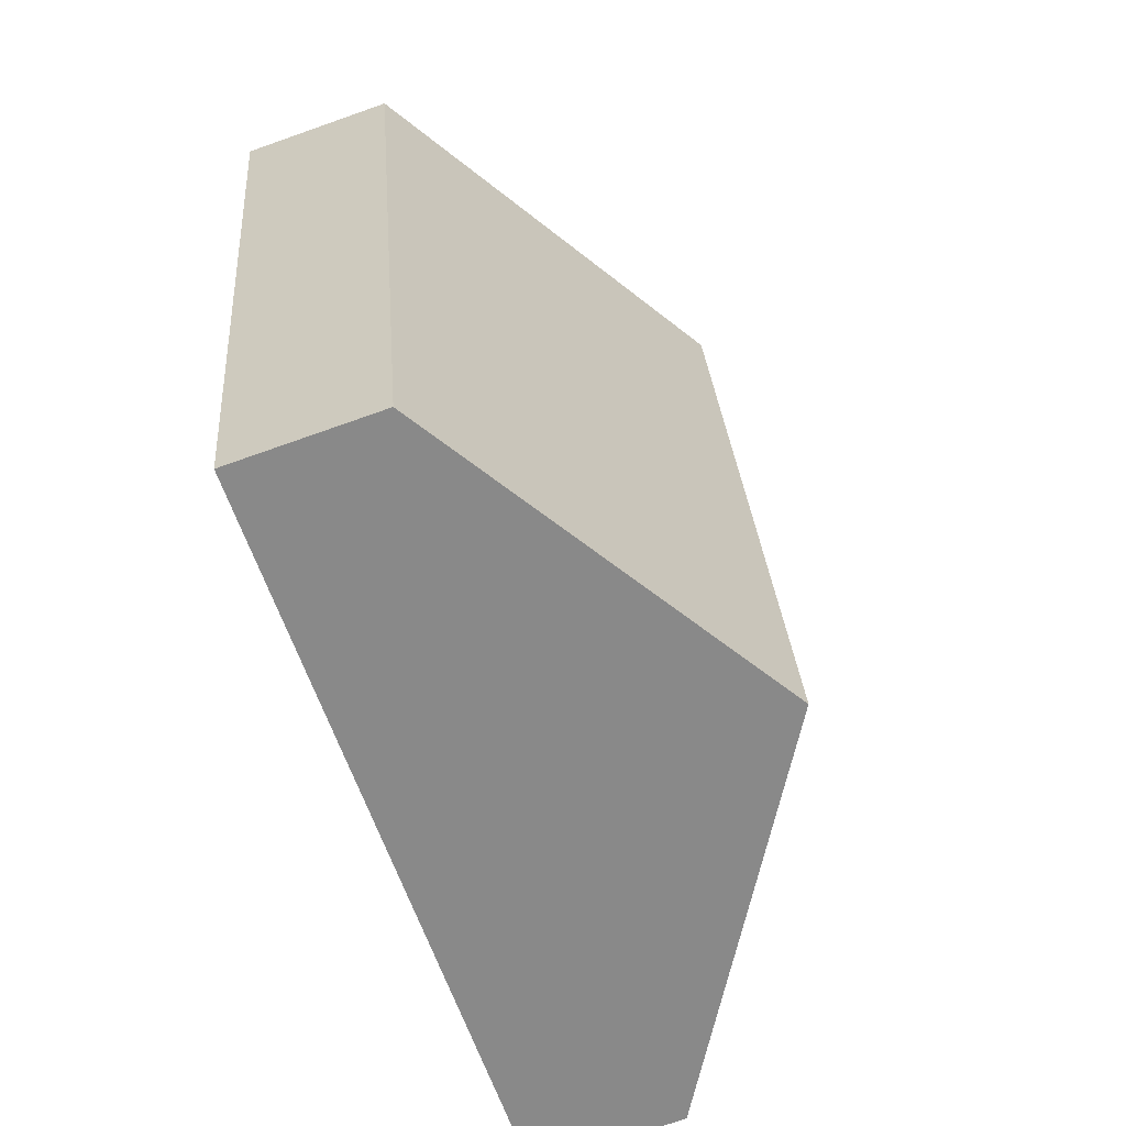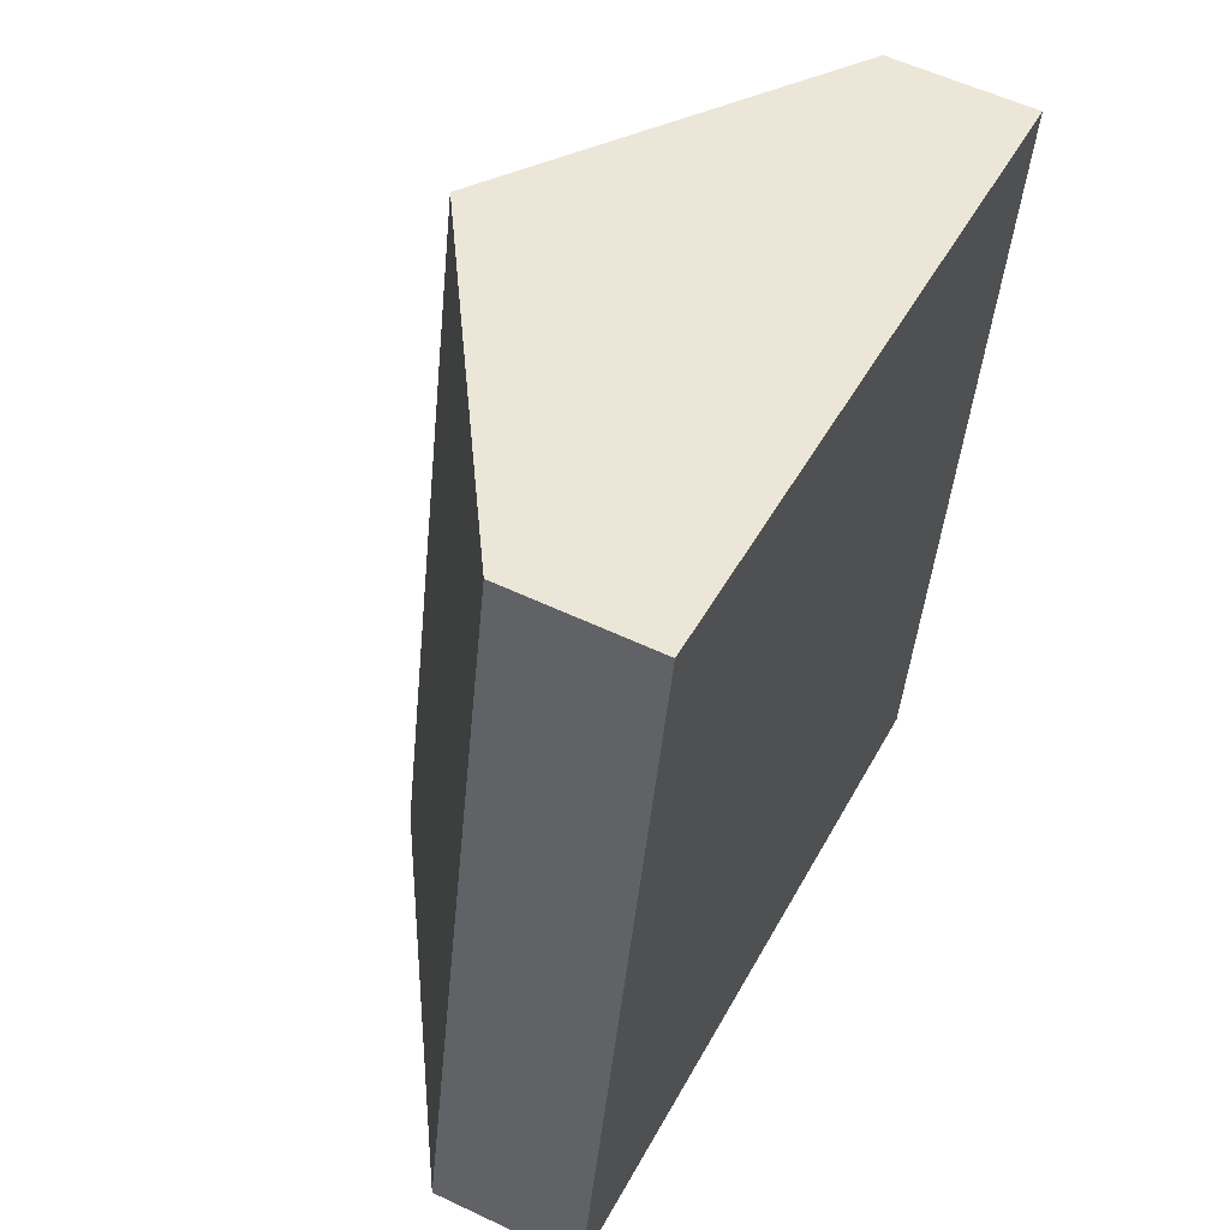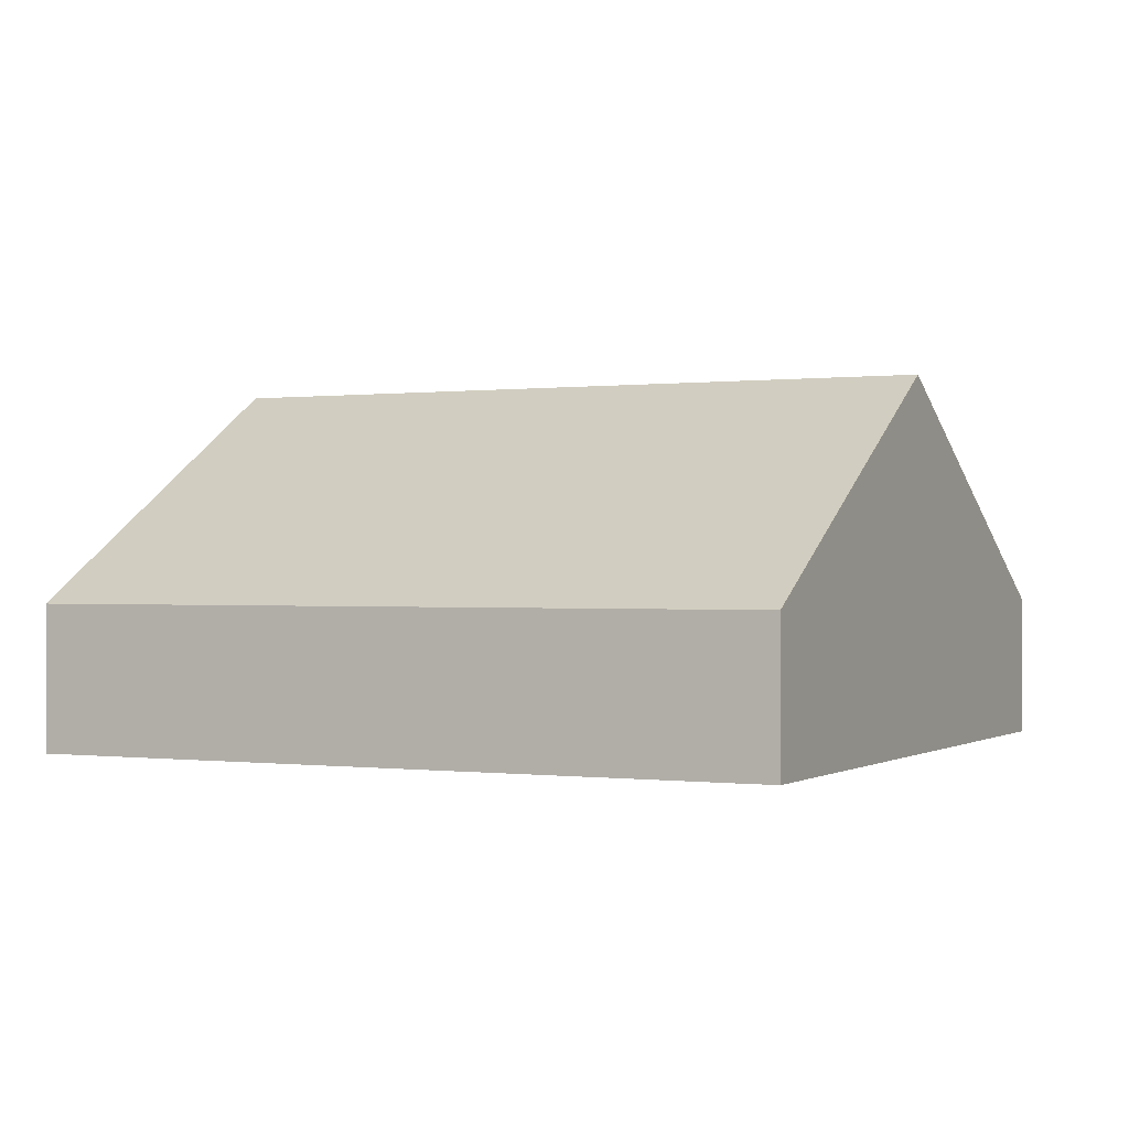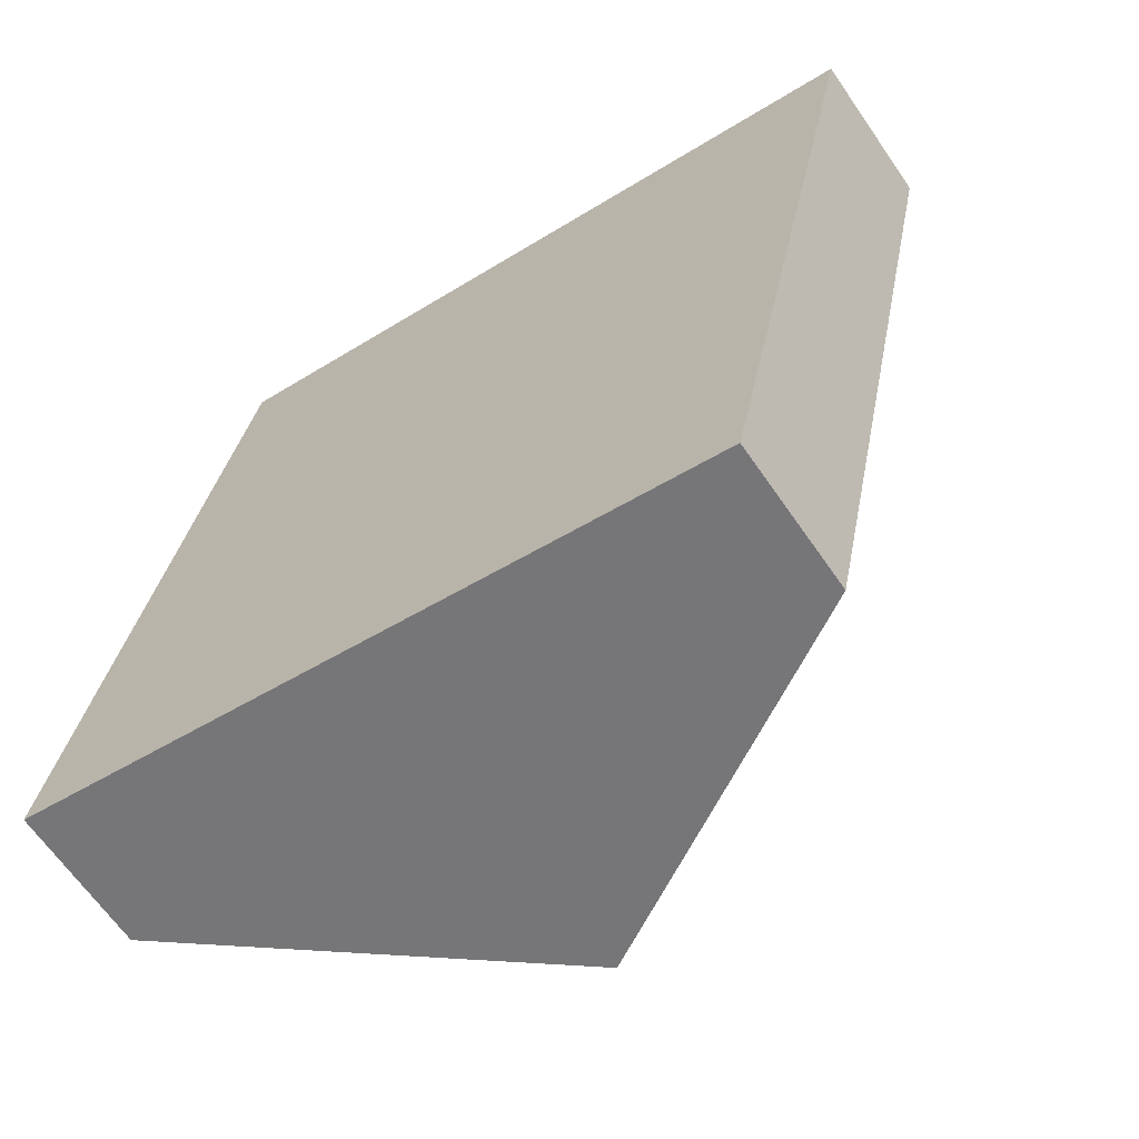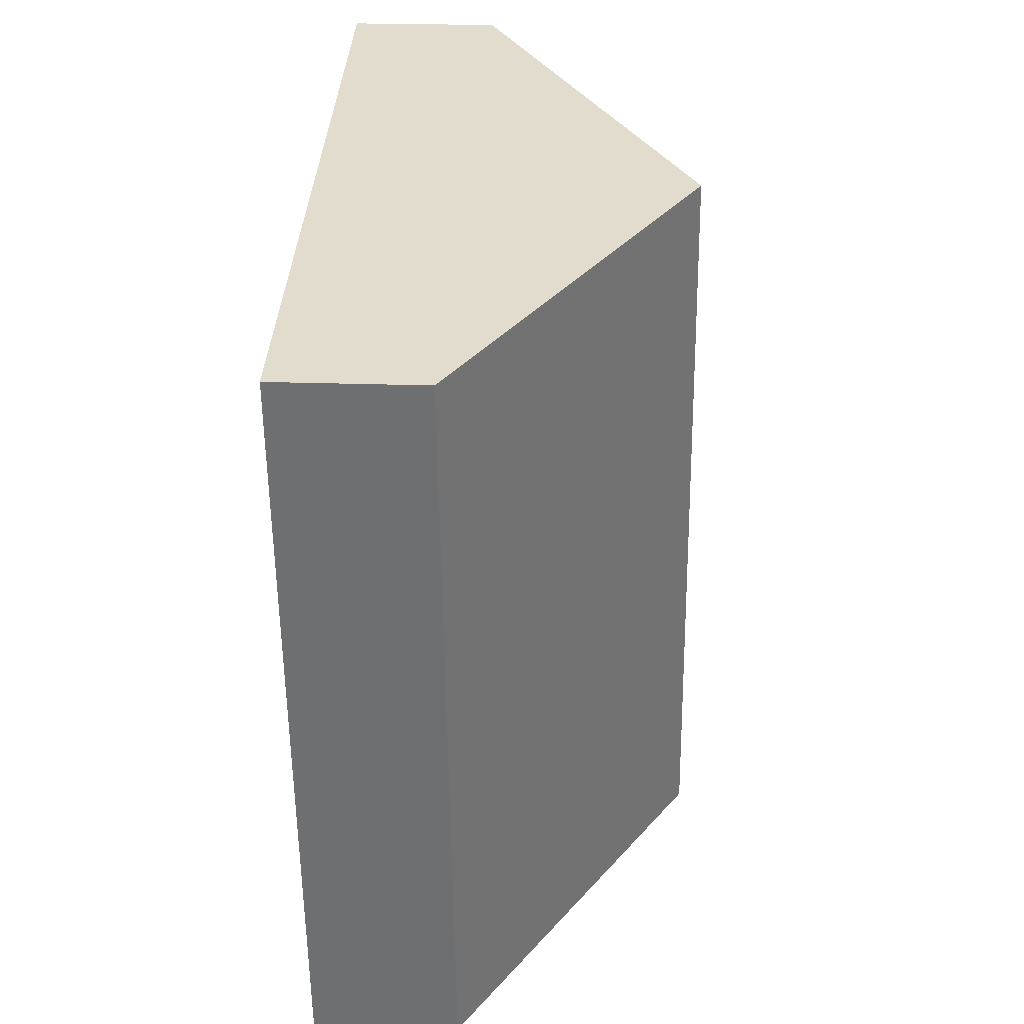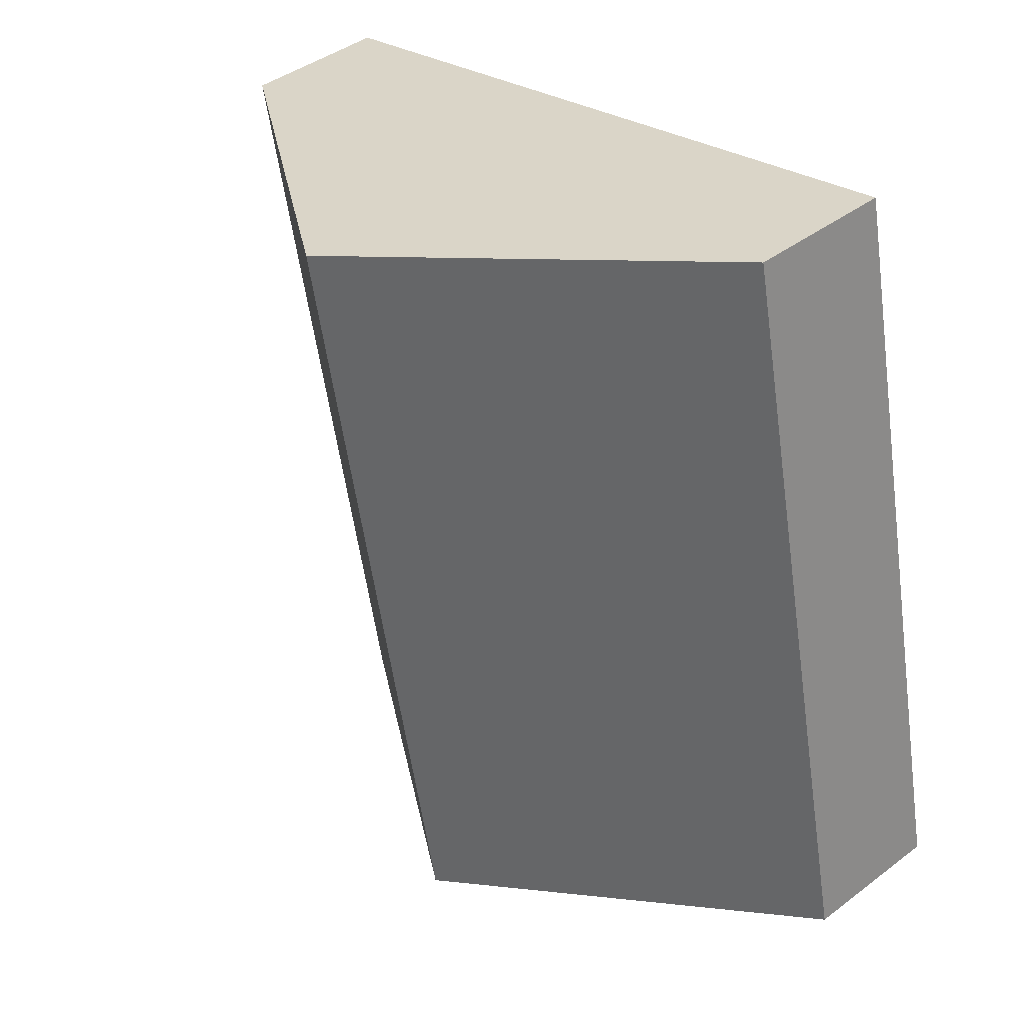
<metadata>
{"format":"obj","ext":"obj","renderer":"f3d","projection":"perspective","resolution":1024,"background":"white","views":[{"elev":-74.1,"azim":109.4,"up":"+Z"},{"elev":56.5,"azim":-63.6,"up":"+Z"},{"elev":0.0,"azim":-51.8,"up":"+Y"},{"elev":-65.2,"azim":34.6,"up":"+Z"},{"elev":23.1,"azim":93.4,"up":"+Z"},{"elev":41.7,"azim":-132.4,"up":"+Z"}]}
</metadata>
<code>
v  4.881 0.995 -1.024
v  3.511 2.509 4.585
v  5.951 0.995 4.073
v  2.441 2.509 -0.512
v  1.07 0.995 5.097
v  0 0.995 6.093e-17
v  0 0 0
v  1.07 -3.121e-16 5.097
v  3.511 -2.807e-16 4.585
v  5.951 -2.494e-16 4.073
v  4.881 6.27e-17 -1.024
v  2.441 3.135e-17 -0.512
g defaultobject
f 1 2 3
f 2 1 4
f 5 4 6
f 4 5 2
f 7 5 6
f 5 7 8
f 8 2 5
f 2 8 9
f 2 9 3
f 3 9 10
f 10 1 3
f 1 10 11
f 4 7 6
f 7 4 1
f 7 1 12
f 12 1 11
f 9 11 10
f 11 9 8
f 11 8 12
f 12 8 7

</code>
